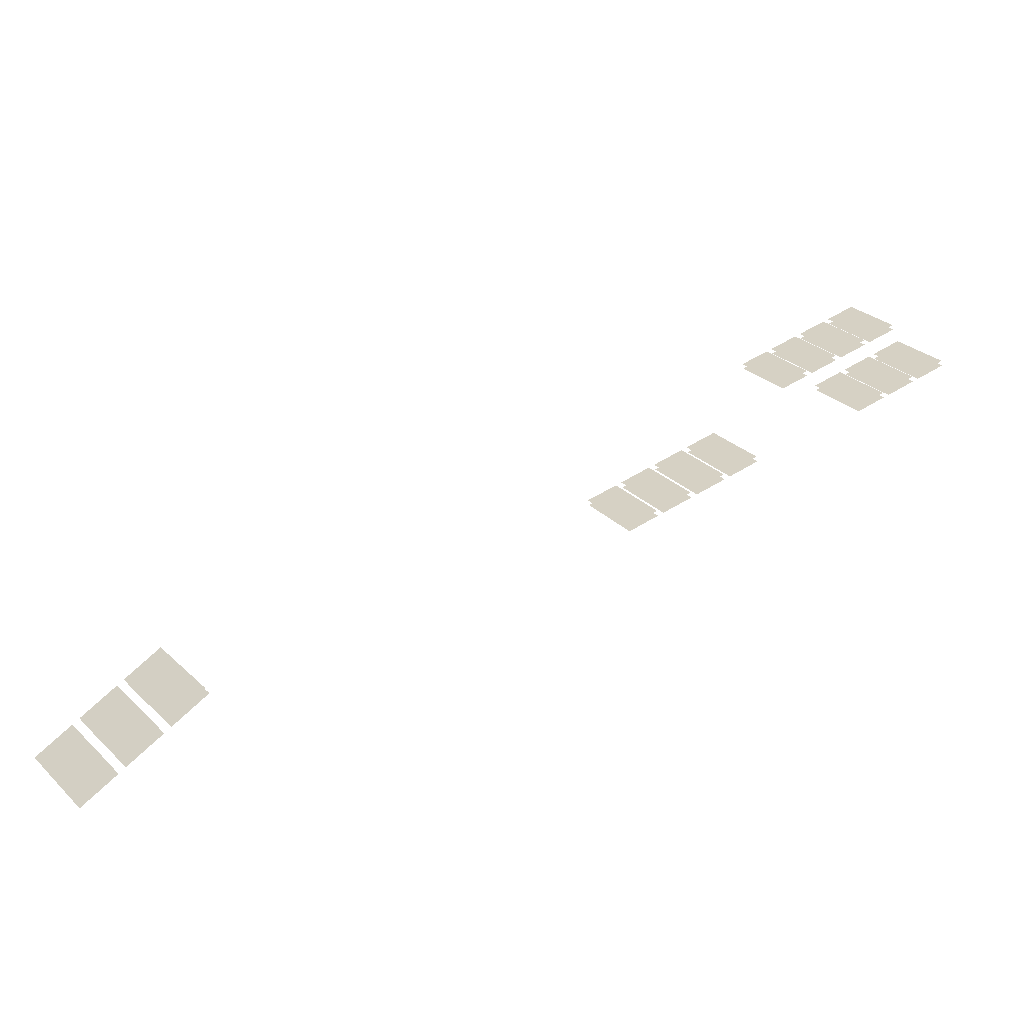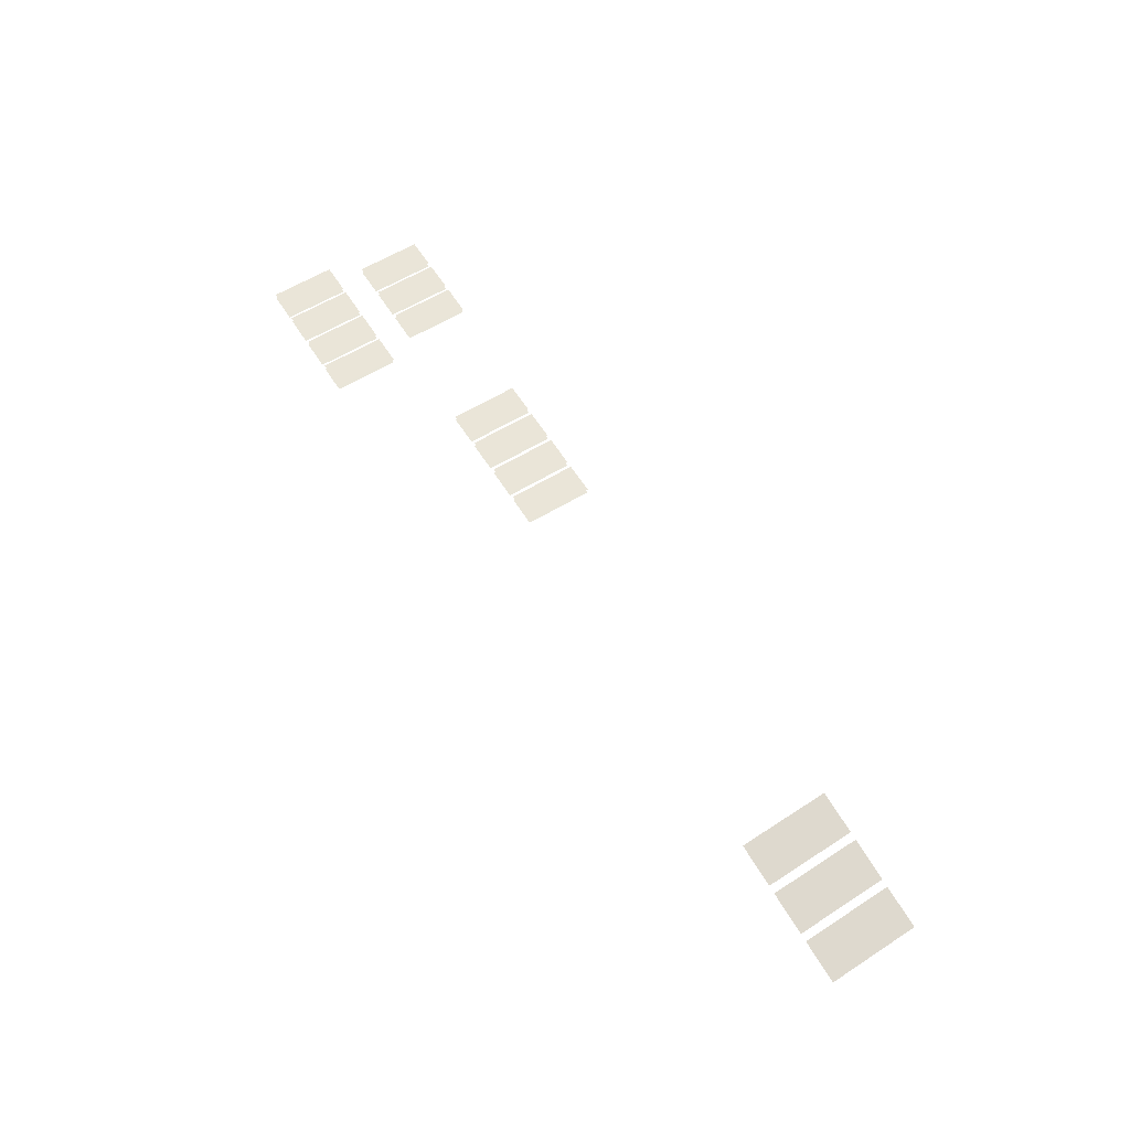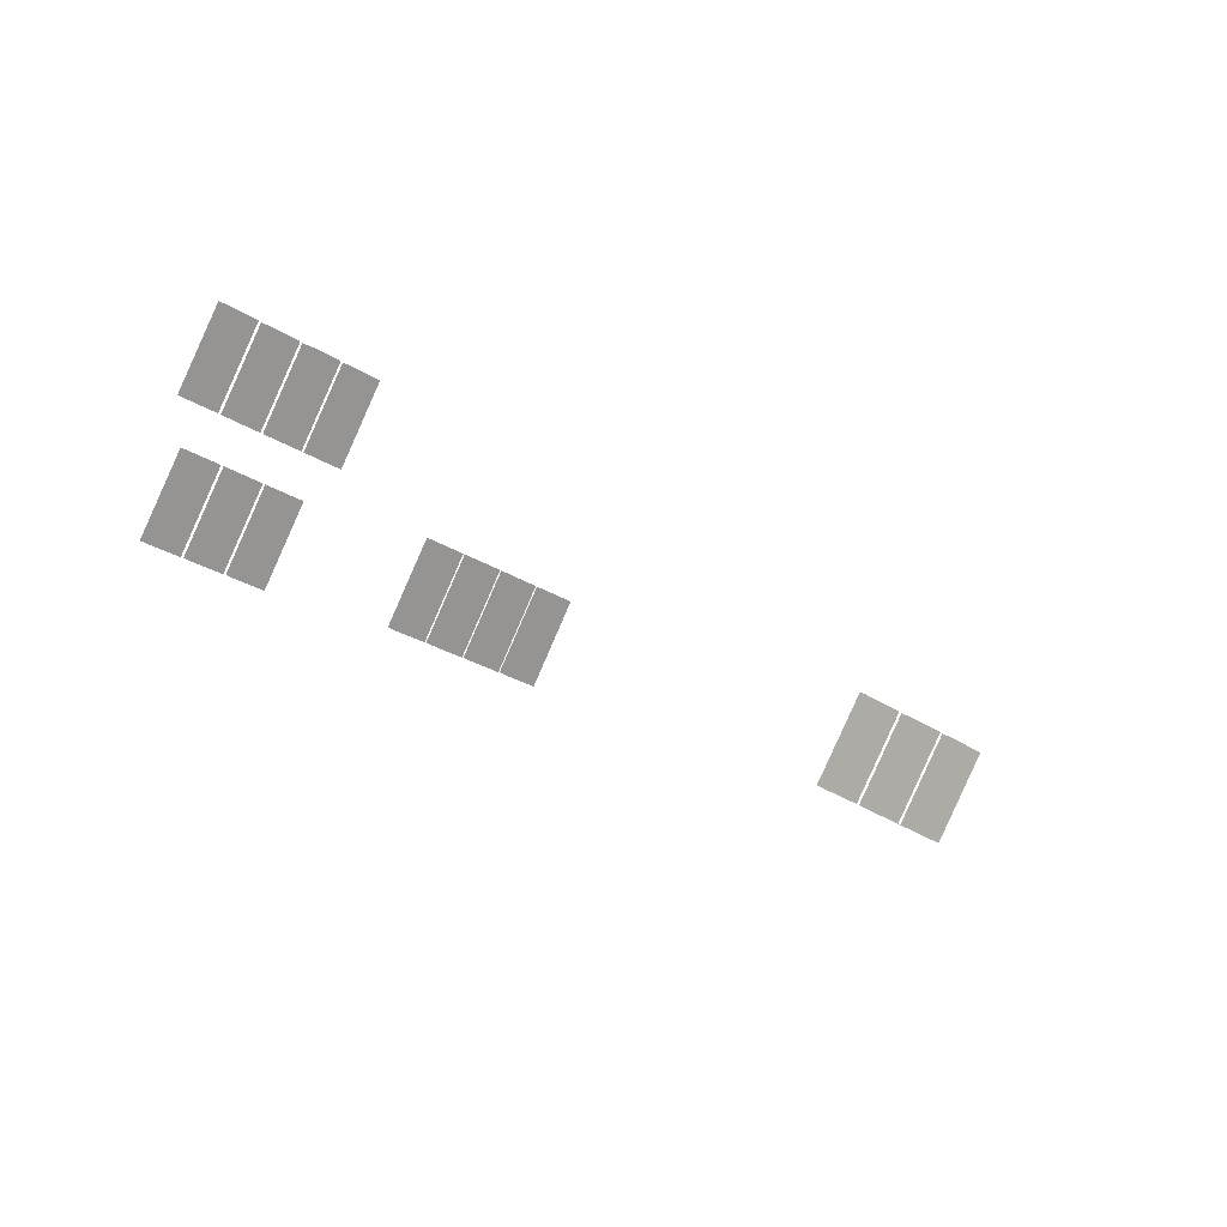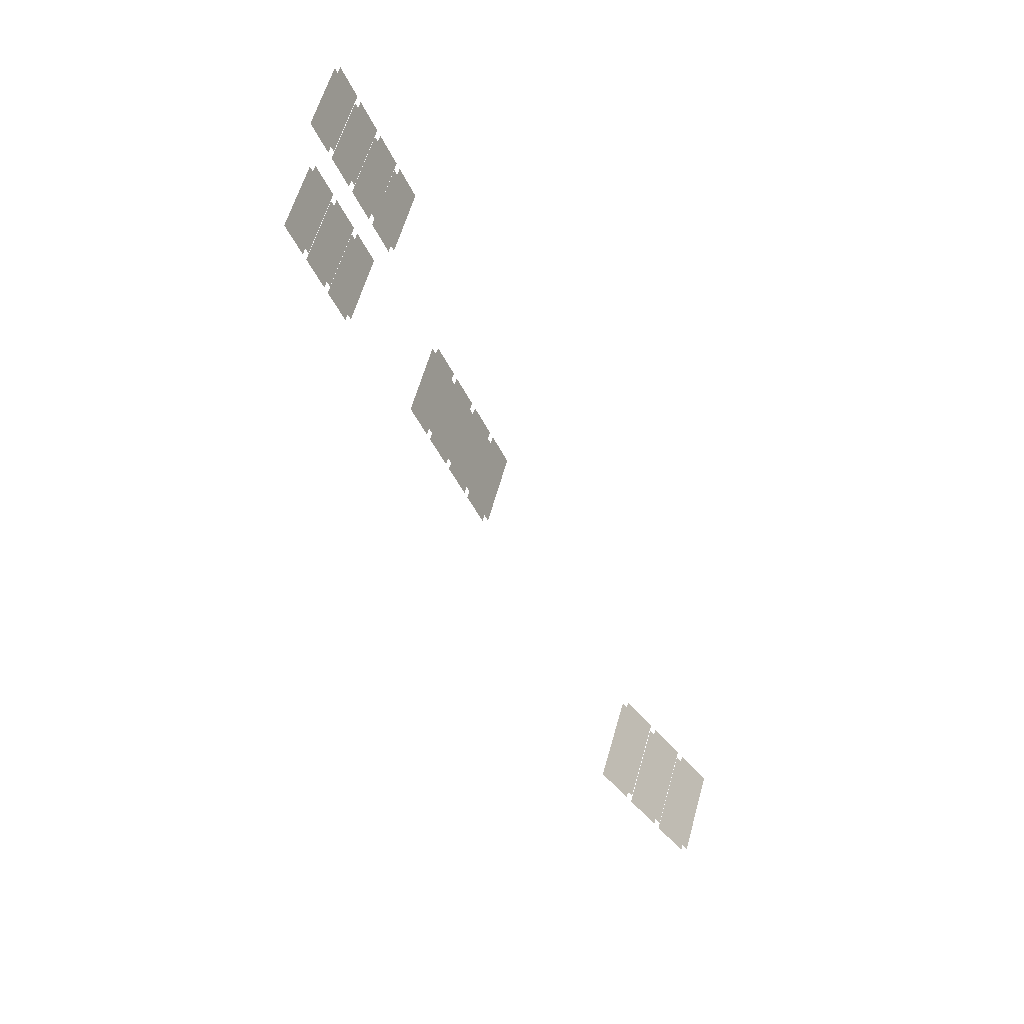
<metadata>
{"format":"obj","ext":"obj","renderer":"f3d","projection":"perspective","resolution":1024,"background":"white","views":[{"elev":-58.0,"azim":-166.9,"up":"+Z"},{"elev":59.6,"azim":89.7,"up":"+Y"},{"elev":21.0,"azim":-40.3,"up":"+Z"},{"elev":-8.6,"azim":-62.4,"up":"+Z"}]}
</metadata>
<code>
g Combined_M_Cmn_ami01_Prefab_Mesh
v -73.28 57.35 -97.21
v -75.39 57.35 -86.97
v -79.37 57.35 -93.46
v -69.29 57.35 -90.72
v -75.39 57.35 -86.97
v -65.3 57.35 -84.23
v -71.4 57.35 -80.48
v -69.29 57.35 -90.72
v -80.53 57.35 -92.75
v -82.65 57.35 -82.51
v -86.63 57.35 -89
v -76.55 57.35 -86.26
v -82.65 57.35 -82.51
v -72.56 57.35 -79.77
v -78.66 57.35 -76.03
v -76.55 57.35 -86.26
v -87.79 57.35 -88.29
v -89.9 57.35 -78.06
v -93.89 57.35 -84.54
v -83.81 57.35 -81.8
v -89.9 57.35 -78.06
v -79.82 57.35 -75.31
v -85.92 57.35 -71.57
v -83.81 57.35 -81.8
v -80.53 56.15 -92.75
v -86.63 56.15 -89
v -82.65 56.15 -82.51
v -76.55 56.15 -86.26
v -82.65 56.15 -82.51
v -78.66 56.15 -76.03
v -72.56 56.15 -79.77
v -76.55 56.15 -86.26
v -73.28 56.15 -97.21
v -79.37 56.15 -93.46
v -75.39 56.15 -86.97
v -69.29 56.15 -90.72
v -75.39 56.15 -86.97
v -71.4 56.15 -80.48
v -65.3 56.15 -84.23
v -69.29 56.15 -90.72
v -87.79 56.15 -88.29
v -93.89 56.15 -84.54
v -89.9 56.15 -78.06
v -83.81 56.15 -81.8
v -89.9 56.15 -78.06
v -85.92 56.15 -71.57
v -79.82 56.15 -75.31
v -83.81 56.15 -81.8
v 90.02 61.69 -193.8
v 87.95 64.19 -180
v 82.19 64.19 -188.6
v 95.79 61.69 -185.2
v 87.95 64.19 -180
v 101.5 61.69 -176.6
v 93.72 64.19 -171.3
v 95.79 61.69 -185.2
v 80.7 64.67 -187.6
v 78.63 67.18 -173.7
v 72.87 67.18 -182.4
v 86.47 64.67 -179
v 78.63 67.18 -173.7
v 92.23 64.67 -170.4
v 84.4 67.18 -165.1
v 86.47 64.67 -179
v 71.38 67.65 -181.4
v 69.31 70.16 -167.5
v 63.55 70.16 -176.1
v 77.14 67.65 -172.7
v 69.31 70.16 -167.5
v 82.91 67.65 -164.1
v 75.08 70.16 -158.9
v 77.14 67.65 -172.7
v 80.35 63.09 -187.4
v 72.52 65.6 -182.1
v 78.28 65.6 -173.5
v 86.12 63.09 -178.7
v 78.28 65.6 -173.5
v 84.05 65.6 -164.9
v 91.88 63.09 -170.1
v 86.12 63.09 -178.7
v 89.67 60.11 -193.6
v 81.84 62.62 -188.4
v 87.61 62.62 -179.7
v 95.44 60.11 -185
v 87.61 62.62 -179.7
v 93.37 62.62 -171.1
v 101.2 60.11 -176.3
v 95.44 60.11 -185
v 71.03 66.07 -181.1
v 63.2 68.58 -175.9
v 68.96 68.58 -167.3
v 76.79 66.07 -172.5
v 68.96 68.58 -167.3
v 74.73 68.58 -158.7
v 82.56 66.07 -163.9
v 76.79 66.07 -172.5
v -58.05 57.35 -80.56
v -60.17 57.35 -70.33
v -64.15 57.35 -76.82
v -54.07 57.35 -74.07
v -60.17 57.35 -70.33
v -50.08 57.35 -67.58
v -56.18 57.35 -63.84
v -54.07 57.35 -74.07
v -65.31 57.35 -76.1
v -67.43 57.35 -65.87
v -71.41 57.35 -72.36
v -61.33 57.35 -69.62
v -67.43 57.35 -65.87
v -57.34 57.35 -63.13
v -63.44 57.35 -59.38
v -61.33 57.35 -69.62
v -72.57 57.35 -71.65
v -74.68 57.35 -61.41
v -78.67 57.35 -67.9
v -68.58 57.35 -65.16
v -74.68 57.35 -61.41
v -64.6 57.35 -58.67
v -70.7 57.35 -54.92
v -68.58 57.35 -65.16
v -79.83 57.35 -67.19
v -81.94 57.35 -56.95
v -85.93 57.35 -63.44
v -75.84 57.35 -60.7
v -81.94 57.35 -56.95
v -71.86 57.35 -54.21
v -77.96 57.35 -50.46
v -75.84 57.35 -60.7
v -65.31 56.15 -76.1
v -71.41 56.15 -72.36
v -67.43 56.15 -65.87
v -61.33 56.15 -69.62
v -67.43 56.15 -65.87
v -63.44 56.15 -59.38
v -57.34 56.15 -63.13
v -61.33 56.15 -69.62
v -58.05 56.15 -80.56
v -64.15 56.15 -76.82
v -60.17 56.15 -70.33
v -54.07 56.15 -74.07
v -60.17 56.15 -70.33
v -56.18 56.15 -63.84
v -50.08 56.15 -67.58
v -54.07 56.15 -74.07
v -72.57 56.15 -71.65
v -78.67 56.15 -67.9
v -74.68 56.15 -61.41
v -68.58 56.15 -65.16
v -74.68 56.15 -61.41
v -70.7 56.15 -54.92
v -64.6 56.15 -58.67
v -68.58 56.15 -65.16
v -79.83 56.15 -67.19
v -85.93 56.15 -63.44
v -81.94 56.15 -56.95
v -75.84 56.15 -60.7
v -81.94 56.15 -56.95
v -77.96 56.15 -50.46
v -71.86 56.15 -54.21
v -75.84 56.15 -60.7
v -20.14 57.32 -127.6
v -22.36 57.32 -116.9
v -26.53 57.32 -123.7
v -15.97 57.32 -120.8
v -22.36 57.32 -116.9
v -11.79 57.32 -114
v -18.18 57.32 -110.1
v -15.97 57.32 -120.8
v -27.75 57.32 -122.9
v -29.96 57.32 -112.2
v -34.14 57.32 -119
v -23.57 57.32 -116.1
v -29.96 57.32 -112.2
v -19.4 57.32 -109.3
v -25.79 57.32 -105.4
v -23.57 57.32 -116.1
v -35.35 57.32 -118.3
v -37.57 57.32 -107.5
v -41.75 57.32 -114.3
v -31.18 57.32 -111.5
v -37.57 57.32 -107.5
v -27 57.32 -104.7
v -33.39 57.32 -100.7
v -31.18 57.32 -111.5
v -42.96 57.32 -113.6
v -45.18 57.32 -102.9
v -49.35 57.32 -109.7
v -38.78 57.32 -106.8
v -45.18 57.32 -102.9
v -34.61 57.32 -99.98
v -41 57.32 -96.06
v -38.78 57.32 -106.8
v -27.75 56.06 -122.9
v -34.14 56.06 -119
v -29.96 56.06 -112.2
v -23.57 56.06 -116.1
v -29.96 56.06 -112.2
v -25.79 56.06 -105.4
v -19.4 56.06 -109.3
v -23.57 56.06 -116.1
v -20.14 56.06 -127.6
v -26.53 56.06 -123.7
v -22.36 56.06 -116.9
v -15.97 56.06 -120.8
v -22.36 56.06 -116.9
v -18.18 56.06 -110.1
v -11.79 56.06 -114
v -15.97 56.06 -120.8
v -35.35 56.06 -118.3
v -41.75 56.06 -114.3
v -37.57 56.06 -107.5
v -31.18 56.06 -111.5
v -37.57 56.06 -107.5
v -33.39 56.06 -100.7
v -27 56.06 -104.7
v -31.18 56.06 -111.5
v -42.96 56.06 -113.6
v -49.35 56.06 -109.7
v -45.18 56.06 -102.9
v -38.78 56.06 -106.8
v -45.18 56.06 -102.9
v -41 56.06 -96.06
v -34.61 56.06 -99.98
v -38.78 56.06 -106.8
g Combined_M_Cmn_ami01_Prefab_Mesh_0
f 3 2 1
f 4 1 2
f 7 6 5
f 8 5 6
f 11 10 9
f 12 9 10
f 15 14 13
f 16 13 14
f 19 18 17
f 20 17 18
f 23 22 21
f 24 21 22
f 27 26 25
f 25 28 27
f 31 30 29
f 29 32 31
f 35 34 33
f 33 36 35
f 39 38 37
f 37 40 39
f 43 42 41
f 41 44 43
f 47 46 45
f 45 48 47
f 51 50 49
f 52 49 50
f 55 54 53
f 56 53 54
f 59 58 57
f 60 57 58
f 63 62 61
f 64 61 62
f 67 66 65
f 68 65 66
f 71 70 69
f 72 69 70
f 75 74 73
f 73 76 75
f 79 78 77
f 77 80 79
f 83 82 81
f 81 84 83
f 87 86 85
f 85 88 87
f 91 90 89
f 89 92 91
f 95 94 93
f 93 96 95
f 99 98 97
f 100 97 98
f 103 102 101
f 104 101 102
f 107 106 105
f 108 105 106
f 111 110 109
f 112 109 110
f 115 114 113
f 116 113 114
f 119 118 117
f 120 117 118
f 123 122 121
f 124 121 122
f 127 126 125
f 128 125 126
f 131 130 129
f 129 132 131
f 135 134 133
f 133 136 135
f 139 138 137
f 137 140 139
f 143 142 141
f 141 144 143
f 147 146 145
f 145 148 147
f 151 150 149
f 149 152 151
f 155 154 153
f 153 156 155
f 159 158 157
f 157 160 159
f 163 162 161
f 164 161 162
f 167 166 165
f 168 165 166
f 171 170 169
f 172 169 170
f 175 174 173
f 176 173 174
f 179 178 177
f 180 177 178
f 183 182 181
f 184 181 182
f 187 186 185
f 188 185 186
f 191 190 189
f 192 189 190
f 195 194 193
f 193 196 195
f 199 198 197
f 197 200 199
f 203 202 201
f 201 204 203
f 207 206 205
f 205 208 207
f 211 210 209
f 209 212 211
f 215 214 213
f 213 216 215
f 219 218 217
f 217 220 219
f 223 222 221
f 221 224 223

</code>
